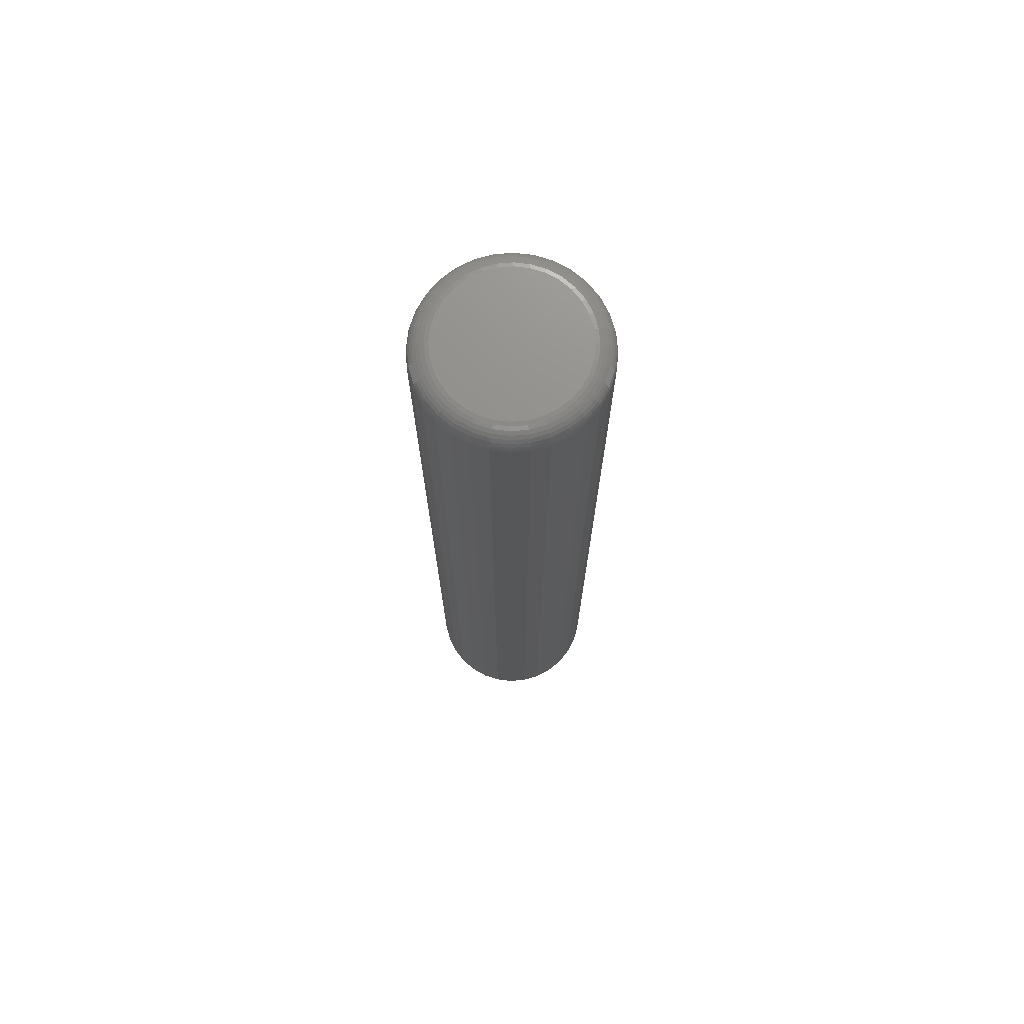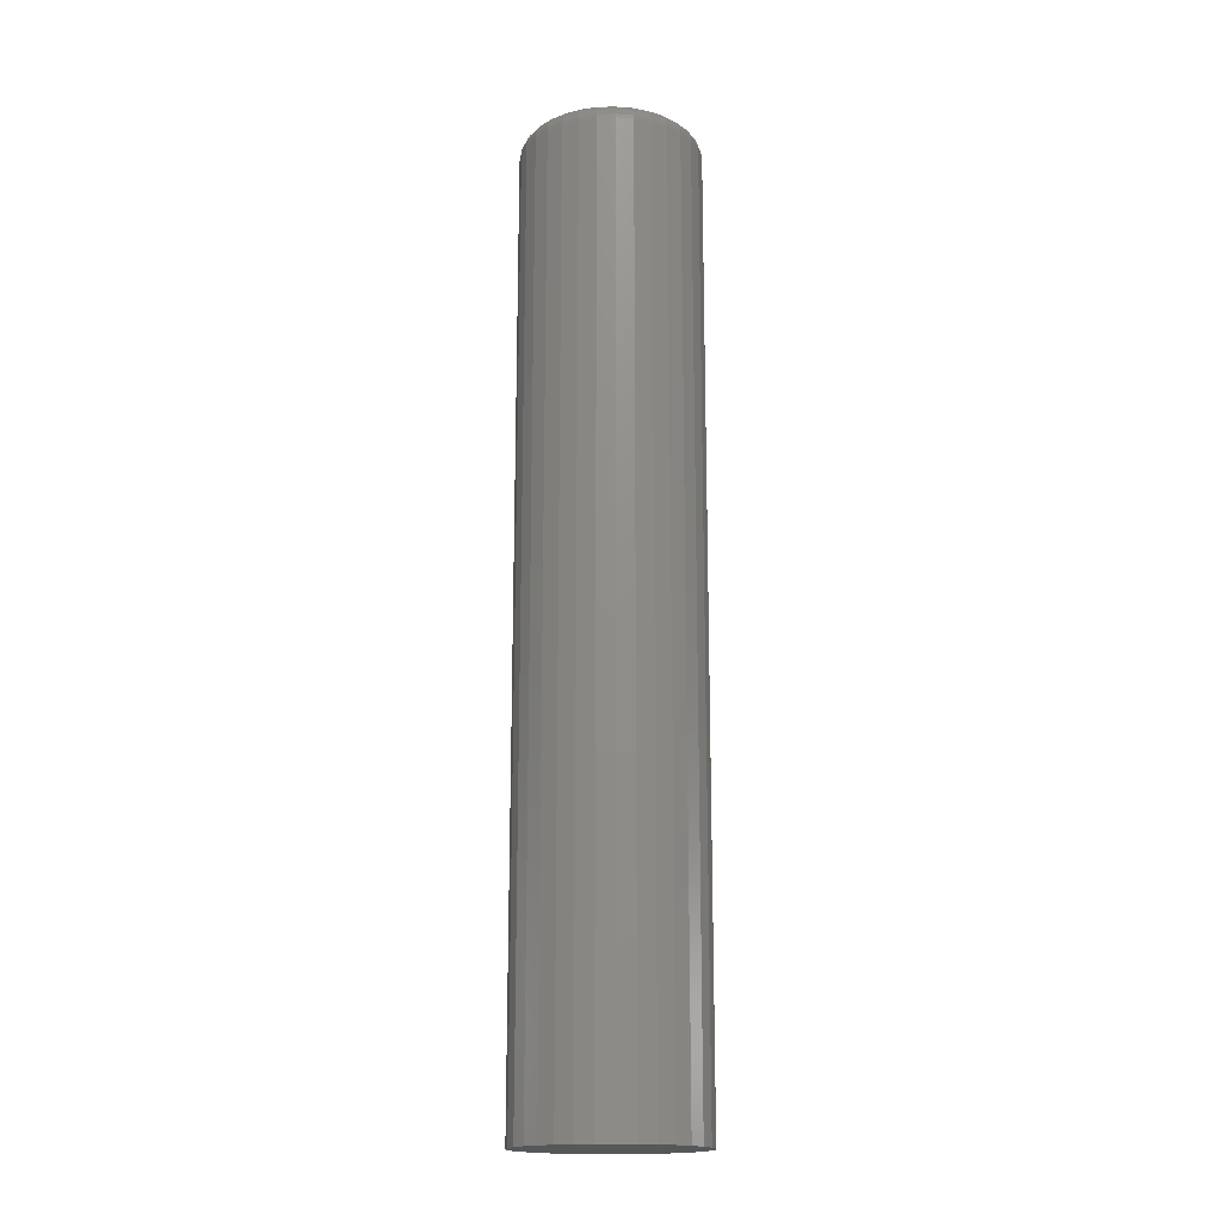
<metadata>
{"format":"stl","ext":"stl","renderer":"f3d","projection":"perspective","resolution":1024,"background":"white","views":[{"elev":72.9,"azim":57.2,"up":"+Y"},{"elev":-17.2,"azim":31.1,"up":"+Y"}]}
</metadata>
<code>
# stl→obj: 320 verts, 636 faces
v -0.003125 4.163e-18 0.05469
v 0.007544 4.756e-18 0.05364
v -0.01379 3.571e-18 0.05364
v -0.02405 3.002e-18 0.05052
v 0.0178 5.325e-18 0.05052
v -0.03351 2.477e-18 0.04547
v 0.02726 5.85e-18 0.04547
v -0.04179 2.017e-18 0.03867
v 0.03554 6.31e-18 0.03867
v -0.0486 1.639e-18 0.03038
v 0.04235 6.687e-18 0.03038
v -0.05365 1.359e-18 0.02093
v 0.0474 6.968e-18 0.02093
v -0.05676 1.186e-18 0.01067
v 0.05051 7.141e-18 0.01067
v 0.0474 6.968e-18 -0.02093
v -0.05365 1.359e-18 -0.02093
v 0.05051 7.141e-18 -0.01067
v -0.0486 1.639e-18 -0.03038
v 0.04235 6.687e-18 -0.03038
v -0.04179 2.017e-18 -0.03867
v 0.03554 6.31e-18 -0.03867
v -0.03351 2.477e-18 -0.04547
v 0.02726 5.85e-18 -0.04547
v -0.02405 3.002e-18 -0.05052
v 0.0178 5.325e-18 -0.05052
v -0.01379 3.571e-18 -0.05364
v 0.007544 4.756e-18 -0.05364
v -0.003125 4.163e-18 -0.05469
v -0.05676 1.186e-18 -0.01067
v -0.05781 1.128e-18 -2.109e-18
v 0.05156 7.199e-18 -2.89e-17
v 0.06719 -0.01562 -2.612e-17
v 0.06719 -0.75 -8.898e-18
v 0.06584 -0.01562 -0.01372
v 0.06584 -0.75 -0.01372
v 0.06184 -0.01562 -0.02691
v 0.06184 -0.75 -0.02691
v 0.05534 -0.01562 -0.03906
v 0.05534 -0.75 -0.03906
v 0.04659 -0.01562 -0.04972
v 0.04659 -0.75 -0.04972
v 0.03594 -0.01562 -0.05846
v 0.03594 -0.75 -0.05846
v 0.02378 -0.01562 -0.06496
v 0.02378 -0.75 -0.06496
v 0.01059 -0.01562 -0.06896
v 0.01059 -0.75 -0.06896
v -0.003125 -0.01562 -0.07031
v -0.003125 -0.75 -0.07031
v -0.01684 -0.01562 -0.06896
v -0.01684 -0.75 -0.06896
v -0.03003 -0.01562 -0.06496
v -0.03003 -0.75 -0.06496
v -0.04219 -0.01562 -0.05846
v -0.04219 -0.75 -0.05846
v -0.05284 -0.01562 -0.04972
v -0.05284 -0.75 -0.04972
v -0.06159 -0.01562 -0.03906
v -0.06159 -0.75 -0.03906
v -0.06809 -0.01562 -0.02691
v -0.06809 -0.75 -0.02691
v -0.07209 -0.01562 -0.01372
v -0.07209 -0.75 -0.01372
v -0.07344 -0.01562 8.323e-18
v -0.07344 -0.75 8.323e-18
v -0.07209 -0.01562 0.01372
v -0.07209 -0.75 0.01372
v -0.06809 -0.01562 0.02691
v -0.06809 -0.75 0.02691
v -0.06159 -0.01562 0.03906
v -0.06159 -0.75 0.03906
v -0.05284 -0.01562 0.04972
v -0.05284 -0.75 0.04972
v -0.04219 -0.01562 0.05846
v -0.04219 -0.75 0.05846
v -0.03003 -0.01562 0.06496
v -0.03003 -0.75 0.06496
v -0.01684 -0.01562 0.06896
v -0.01684 -0.75 0.06896
v -0.003125 -0.01562 0.07031
v -0.003125 -0.75 0.07031
v 0.01059 -0.01562 0.06896
v 0.01059 -0.75 0.06896
v 0.02378 -0.01562 0.06496
v 0.02378 -0.75 0.06496
v 0.03594 -0.01562 0.05846
v 0.03594 -0.75 0.05846
v 0.04659 -0.01562 0.04972
v 0.04659 -0.75 0.04972
v 0.05534 -0.01562 0.03906
v 0.05534 -0.75 0.03906
v 0.06184 -0.01562 0.02691
v 0.06184 -0.75 0.02691
v 0.06584 -0.01562 0.01372
v 0.06584 -0.75 0.01372
v 0.06689 -0.01258 -1.044e-17
v 0.06554 -0.01258 -0.01366
v 0.066 -0.009646 -1.046e-17
v 0.06467 -0.009646 -0.01349
v 0.06455 -0.006944 -1.396e-17
v 0.06325 -0.006944 -0.0132
v 0.06261 -0.004576 -1.051e-17
v 0.06135 -0.004576 -0.01282
v 0.06024 -0.002633 -1.053e-17
v 0.05903 -0.002633 -0.01236
v 0.05754 -0.001189 -1.054e-17
v 0.05638 -0.001189 -0.01184
v 0.05461 -0.0003002 -1.055e-17
v 0.0535 -0.0003002 -0.01126
v -0.07179 -0.01258 -0.01366
v -0.07314 -0.01258 2.079e-17
v -0.07092 -0.009646 -0.01349
v -0.07225 -0.009646 2.076e-17
v -0.0695 -0.006944 -0.0132
v -0.0708 -0.006944 2.421e-17
v -0.0676 -0.004576 -0.01282
v -0.06886 -0.004576 2.072e-17
v -0.06528 -0.002633 -0.01236
v -0.06649 -0.002633 2.07e-17
v -0.06263 -0.001189 -0.01184
v -0.06379 -0.001189 1.722e-17
v -0.05975 -0.0003002 -0.01126
v -0.06086 -0.0003002 1.721e-17
v -0.06781 -0.01258 -0.02679
v -0.06699 -0.009646 -0.02645
v -0.06565 -0.006944 -0.0259
v -0.06386 -0.004576 -0.02516
v -0.06167 -0.002633 -0.02425
v -0.05917 -0.001189 -0.02322
v -0.05647 -0.0003002 -0.02209
v -0.06134 -0.01258 -0.0389
v -0.0606 -0.009646 -0.0384
v -0.0594 -0.006944 -0.0376
v -0.05778 -0.004576 -0.03652
v -0.05581 -0.002633 -0.03521
v -0.05357 -0.001189 -0.0337
v -0.05113 -0.0003002 -0.03208
v -0.05263 -0.01258 -0.04951
v -0.052 -0.009646 -0.04888
v -0.05098 -0.006944 -0.04786
v -0.04961 -0.004576 -0.04648
v -0.04793 -0.002633 -0.04481
v -0.04602 -0.001189 -0.0429
v -0.04395 -0.0003002 -0.04083
v -0.04202 -0.01258 -0.05821
v -0.04153 -0.009646 -0.05747
v -0.04073 -0.006944 -0.05627
v -0.03965 -0.004576 -0.05466
v -0.03833 -0.002633 -0.05269
v -0.03683 -0.001189 -0.05044
v -0.0352 -0.0003002 -0.04801
v -0.02992 -0.01258 -0.06468
v -0.02958 -0.009646 -0.06386
v -0.02902 -0.006944 -0.06253
v -0.02828 -0.004576 -0.06073
v -0.02737 -0.002633 -0.05854
v -0.02634 -0.001189 -0.05605
v -0.02522 -0.0003002 -0.05334
v -0.01678 -0.01258 -0.06867
v -0.01661 -0.009646 -0.06779
v -0.01633 -0.006944 -0.06638
v -0.01595 -0.004576 -0.06447
v -0.01549 -0.002633 -0.06215
v -0.01496 -0.001189 -0.0595
v -0.01439 -0.0003002 -0.05663
v -0.003125 -0.01258 -0.07001
v -0.003125 -0.009646 -0.06912
v -0.003125 -0.006944 -0.06768
v -0.003125 -0.004576 -0.06574
v -0.003125 -0.002633 -0.06337
v -0.003125 -0.001189 -0.06067
v -0.003125 -0.0003002 -0.05774
v 0.01053 -0.01258 -0.06867
v 0.01036 -0.009646 -0.06779
v 0.01008 -0.006944 -0.06638
v 0.009699 -0.004576 -0.06447
v 0.009238 -0.002633 -0.06215
v 0.008711 -0.001189 -0.0595
v 0.008139 -0.0003002 -0.05663
v 0.02367 -0.01258 -0.06468
v 0.02333 -0.009646 -0.06386
v 0.02277 -0.006944 -0.06253
v 0.02203 -0.004576 -0.06073
v 0.02112 -0.002633 -0.05854
v 0.02009 -0.001189 -0.05605
v 0.01897 -0.0003002 -0.05334
v 0.03577 -0.01258 -0.05821
v 0.03528 -0.009646 -0.05747
v 0.03448 -0.006944 -0.05627
v 0.0334 -0.004576 -0.05466
v 0.03208 -0.002633 -0.05269
v 0.03058 -0.001189 -0.05044
v 0.02895 -0.0003002 -0.04801
v 0.04638 -0.01258 -0.04951
v 0.04575 -0.009646 -0.04888
v 0.04473 -0.006944 -0.04786
v 0.04336 -0.004576 -0.04648
v 0.04168 -0.002633 -0.04481
v 0.03977 -0.001189 -0.0429
v 0.0377 -0.0003002 -0.04083
v 0.05509 -0.01258 -0.0389
v 0.05435 -0.009646 -0.0384
v 0.05315 -0.006944 -0.0376
v 0.05153 -0.004576 -0.03652
v 0.04956 -0.002633 -0.03521
v 0.04732 -0.001189 -0.0337
v 0.04488 -0.0003002 -0.03208
v 0.06156 -0.01258 -0.02679
v 0.06074 -0.009646 -0.02645
v 0.0594 -0.006944 -0.0259
v 0.05761 -0.004576 -0.02516
v 0.05542 -0.002633 -0.02425
v 0.05292 -0.001189 -0.02322
v 0.05022 -0.0003002 -0.02209
v -0.07179 -0.01258 0.01366
v -0.07092 -0.009646 0.01349
v -0.0695 -0.006944 0.0132
v -0.0676 -0.004576 0.01282
v -0.06528 -0.002633 0.01236
v -0.06263 -0.001189 0.01184
v -0.05975 -0.0003002 0.01126
v 0.06554 -0.01258 0.01366
v 0.06467 -0.009646 0.01349
v 0.06325 -0.006944 0.0132
v 0.06135 -0.004576 0.01282
v 0.05903 -0.002633 0.01236
v 0.05638 -0.001189 0.01184
v 0.0535 -0.0003002 0.01126
v 0.06156 -0.01258 0.02679
v 0.06074 -0.009646 0.02645
v 0.0594 -0.006944 0.0259
v 0.05761 -0.004576 0.02516
v 0.05542 -0.002633 0.02425
v 0.05292 -0.001189 0.02322
v 0.05022 -0.0003002 0.02209
v 0.05509 -0.01258 0.0389
v 0.05435 -0.009646 0.0384
v 0.05315 -0.006944 0.0376
v 0.05153 -0.004576 0.03652
v 0.04956 -0.002633 0.03521
v 0.04732 -0.001189 0.0337
v 0.04488 -0.0003002 0.03208
v 0.04638 -0.01258 0.04951
v 0.04575 -0.009646 0.04888
v 0.04473 -0.006944 0.04786
v 0.04336 -0.004576 0.04648
v 0.04168 -0.002633 0.04481
v 0.03977 -0.001189 0.0429
v 0.0377 -0.0003002 0.04083
v 0.03577 -0.01258 0.05821
v 0.03528 -0.009646 0.05747
v 0.03448 -0.006944 0.05627
v 0.0334 -0.004576 0.05466
v 0.03208 -0.002633 0.05269
v 0.03058 -0.001189 0.05044
v 0.02895 -0.0003002 0.04801
v 0.02367 -0.01258 0.06468
v 0.02333 -0.009646 0.06386
v 0.02277 -0.006944 0.06253
v 0.02203 -0.004576 0.06073
v 0.02112 -0.002633 0.05854
v 0.02009 -0.001189 0.05605
v 0.01897 -0.0003002 0.05334
v 0.01053 -0.01258 0.06867
v 0.01036 -0.009646 0.06779
v 0.01008 -0.006944 0.06638
v 0.009699 -0.004576 0.06447
v 0.009238 -0.002633 0.06215
v 0.008711 -0.001189 0.0595
v 0.008139 -0.0003002 0.05663
v -0.003125 -0.01258 0.07001
v -0.003125 -0.009646 0.06912
v -0.003125 -0.006944 0.06768
v -0.003125 -0.004576 0.06574
v -0.003125 -0.002633 0.06337
v -0.003125 -0.001189 0.06067
v -0.003125 -0.0003002 0.05774
v -0.01678 -0.01258 0.06867
v -0.01661 -0.009646 0.06779
v -0.01633 -0.006944 0.06638
v -0.01595 -0.004576 0.06447
v -0.01549 -0.002633 0.06215
v -0.01496 -0.001189 0.0595
v -0.01439 -0.0003002 0.05663
v -0.02992 -0.01258 0.06468
v -0.02958 -0.009646 0.06386
v -0.02902 -0.006944 0.06253
v -0.02828 -0.004576 0.06073
v -0.02737 -0.002633 0.05854
v -0.02634 -0.001189 0.05605
v -0.02522 -0.0003002 0.05334
v -0.04202 -0.01258 0.05821
v -0.04153 -0.009646 0.05747
v -0.04073 -0.006944 0.05627
v -0.03965 -0.004576 0.05466
v -0.03833 -0.002633 0.05269
v -0.03683 -0.001189 0.05044
v -0.0352 -0.0003002 0.04801
v -0.05263 -0.01258 0.04951
v -0.052 -0.009646 0.04888
v -0.05098 -0.006944 0.04786
v -0.04961 -0.004576 0.04648
v -0.04793 -0.002633 0.04481
v -0.04602 -0.001189 0.0429
v -0.04395 -0.0003002 0.04083
v -0.06134 -0.01258 0.0389
v -0.0606 -0.009646 0.0384
v -0.0594 -0.006944 0.0376
v -0.05778 -0.004576 0.03652
v -0.05581 -0.002633 0.03521
v -0.05357 -0.001189 0.0337
v -0.05113 -0.0003002 0.03208
v -0.06781 -0.01258 0.02679
v -0.06699 -0.009646 0.02645
v -0.06565 -0.006944 0.0259
v -0.06386 -0.004576 0.02516
v -0.06167 -0.002633 0.02425
v -0.05917 -0.001189 0.02322
v -0.05647 -0.0003002 0.02209
f 1 2 3
f 4 3 2
f 5 4 2
f 6 4 5
f 7 6 5
f 8 6 7
f 9 8 7
f 10 8 9
f 11 10 9
f 12 10 11
f 13 12 11
f 14 12 13
f 15 14 13
f 16 17 18
f 19 17 16
f 20 19 16
f 21 19 20
f 22 21 20
f 23 21 22
f 24 23 22
f 25 23 24
f 26 25 24
f 27 25 26
f 28 27 26
f 29 27 28
f 17 30 18
f 18 30 31
f 18 31 32
f 32 31 14
f 32 14 15
f 33 34 35
f 35 34 36
f 35 36 37
f 37 36 38
f 37 38 39
f 39 38 40
f 39 40 41
f 41 40 42
f 41 42 43
f 43 42 44
f 43 44 45
f 45 44 46
f 45 46 47
f 47 46 48
f 47 48 49
f 49 48 50
f 49 50 51
f 51 50 52
f 51 52 53
f 53 52 54
f 53 54 55
f 55 54 56
f 55 56 57
f 57 56 58
f 57 58 59
f 59 58 60
f 59 60 61
f 61 60 62
f 61 62 63
f 63 62 64
f 63 64 65
f 65 64 66
f 65 66 67
f 67 66 68
f 67 68 69
f 69 68 70
f 69 70 71
f 71 70 72
f 71 72 73
f 73 72 74
f 73 74 75
f 75 74 76
f 75 76 77
f 77 76 78
f 77 78 79
f 79 78 80
f 79 80 81
f 81 80 82
f 81 82 83
f 83 82 84
f 83 84 85
f 85 84 86
f 85 86 87
f 87 86 88
f 87 88 89
f 89 88 90
f 89 90 91
f 91 90 92
f 91 92 93
f 93 92 94
f 93 94 95
f 95 94 96
f 95 96 33
f 33 96 34
f 33 35 97
f 97 35 98
f 97 98 99
f 99 98 100
f 99 100 101
f 101 100 102
f 101 102 103
f 103 102 104
f 103 104 105
f 105 104 106
f 105 106 107
f 107 106 108
f 107 108 109
f 109 108 110
f 109 110 32
f 32 110 18
f 63 65 111
f 111 65 112
f 111 112 113
f 113 112 114
f 113 114 115
f 115 114 116
f 115 116 117
f 117 116 118
f 117 118 119
f 119 118 120
f 119 120 121
f 121 120 122
f 121 122 123
f 123 122 124
f 123 124 30
f 30 124 31
f 61 63 125
f 125 63 111
f 125 111 126
f 126 111 113
f 126 113 127
f 127 113 115
f 127 115 128
f 128 115 117
f 128 117 129
f 129 117 119
f 129 119 130
f 130 119 121
f 130 121 131
f 131 121 123
f 131 123 17
f 17 123 30
f 59 61 132
f 132 61 125
f 132 125 133
f 133 125 126
f 133 126 134
f 134 126 127
f 134 127 135
f 135 127 128
f 135 128 136
f 136 128 129
f 136 129 137
f 137 129 130
f 137 130 138
f 138 130 131
f 138 131 19
f 19 131 17
f 57 59 139
f 139 59 132
f 139 132 140
f 140 132 133
f 140 133 141
f 141 133 134
f 141 134 142
f 142 134 135
f 142 135 143
f 143 135 136
f 143 136 144
f 144 136 137
f 144 137 145
f 145 137 138
f 145 138 21
f 21 138 19
f 55 57 146
f 146 57 139
f 146 139 147
f 147 139 140
f 147 140 148
f 148 140 141
f 148 141 149
f 149 141 142
f 149 142 150
f 150 142 143
f 150 143 151
f 151 143 144
f 151 144 152
f 152 144 145
f 152 145 23
f 23 145 21
f 53 55 153
f 153 55 146
f 153 146 154
f 154 146 147
f 154 147 155
f 155 147 148
f 155 148 156
f 156 148 149
f 156 149 157
f 157 149 150
f 157 150 158
f 158 150 151
f 158 151 159
f 159 151 152
f 159 152 25
f 25 152 23
f 51 53 160
f 160 53 153
f 160 153 161
f 161 153 154
f 161 154 162
f 162 154 155
f 162 155 163
f 163 155 156
f 163 156 164
f 164 156 157
f 164 157 165
f 165 157 158
f 165 158 166
f 166 158 159
f 166 159 27
f 27 159 25
f 49 51 167
f 167 51 160
f 167 160 168
f 168 160 161
f 168 161 169
f 169 161 162
f 169 162 170
f 170 162 163
f 170 163 171
f 171 163 164
f 171 164 172
f 172 164 165
f 172 165 173
f 173 165 166
f 173 166 29
f 29 166 27
f 47 49 174
f 174 49 167
f 174 167 175
f 175 167 168
f 175 168 176
f 176 168 169
f 176 169 177
f 177 169 170
f 177 170 178
f 178 170 171
f 178 171 179
f 179 171 172
f 179 172 180
f 180 172 173
f 180 173 28
f 28 173 29
f 45 47 181
f 181 47 174
f 181 174 182
f 182 174 175
f 182 175 183
f 183 175 176
f 183 176 184
f 184 176 177
f 184 177 185
f 185 177 178
f 185 178 186
f 186 178 179
f 186 179 187
f 187 179 180
f 187 180 26
f 26 180 28
f 43 45 188
f 188 45 181
f 188 181 189
f 189 181 182
f 189 182 190
f 190 182 183
f 190 183 191
f 191 183 184
f 191 184 192
f 192 184 185
f 192 185 193
f 193 185 186
f 193 186 194
f 194 186 187
f 194 187 24
f 24 187 26
f 41 43 195
f 195 43 188
f 195 188 196
f 196 188 189
f 196 189 197
f 197 189 190
f 197 190 198
f 198 190 191
f 198 191 199
f 199 191 192
f 199 192 200
f 200 192 193
f 200 193 201
f 201 193 194
f 201 194 22
f 22 194 24
f 39 41 202
f 202 41 195
f 202 195 203
f 203 195 196
f 203 196 204
f 204 196 197
f 204 197 205
f 205 197 198
f 205 198 206
f 206 198 199
f 206 199 207
f 207 199 200
f 207 200 208
f 208 200 201
f 208 201 20
f 20 201 22
f 37 39 209
f 209 39 202
f 209 202 210
f 210 202 203
f 210 203 211
f 211 203 204
f 211 204 212
f 212 204 205
f 212 205 213
f 213 205 206
f 213 206 214
f 214 206 207
f 214 207 215
f 215 207 208
f 215 208 16
f 16 208 20
f 35 37 98
f 98 37 209
f 98 209 100
f 100 209 210
f 100 210 102
f 102 210 211
f 102 211 104
f 104 211 212
f 104 212 106
f 106 212 213
f 106 213 108
f 108 213 214
f 108 214 110
f 110 214 215
f 110 215 18
f 18 215 16
f 65 67 112
f 112 67 216
f 112 216 114
f 114 216 217
f 114 217 116
f 116 217 218
f 116 218 118
f 118 218 219
f 118 219 120
f 120 219 220
f 120 220 122
f 122 220 221
f 122 221 124
f 124 221 222
f 124 222 31
f 31 222 14
f 95 33 223
f 223 33 97
f 223 97 224
f 224 97 99
f 224 99 225
f 225 99 101
f 225 101 226
f 226 101 103
f 226 103 227
f 227 103 105
f 227 105 228
f 228 105 107
f 228 107 229
f 229 107 109
f 229 109 15
f 15 109 32
f 93 95 230
f 230 95 223
f 230 223 231
f 231 223 224
f 231 224 232
f 232 224 225
f 232 225 233
f 233 225 226
f 233 226 234
f 234 226 227
f 234 227 235
f 235 227 228
f 235 228 236
f 236 228 229
f 236 229 13
f 13 229 15
f 91 93 237
f 237 93 230
f 237 230 238
f 238 230 231
f 238 231 239
f 239 231 232
f 239 232 240
f 240 232 233
f 240 233 241
f 241 233 234
f 241 234 242
f 242 234 235
f 242 235 243
f 243 235 236
f 243 236 11
f 11 236 13
f 89 91 244
f 244 91 237
f 244 237 245
f 245 237 238
f 245 238 246
f 246 238 239
f 246 239 247
f 247 239 240
f 247 240 248
f 248 240 241
f 248 241 249
f 249 241 242
f 249 242 250
f 250 242 243
f 250 243 9
f 9 243 11
f 87 89 251
f 251 89 244
f 251 244 252
f 252 244 245
f 252 245 253
f 253 245 246
f 253 246 254
f 254 246 247
f 254 247 255
f 255 247 248
f 255 248 256
f 256 248 249
f 256 249 257
f 257 249 250
f 257 250 7
f 7 250 9
f 85 87 258
f 258 87 251
f 258 251 259
f 259 251 252
f 259 252 260
f 260 252 253
f 260 253 261
f 261 253 254
f 261 254 262
f 262 254 255
f 262 255 263
f 263 255 256
f 263 256 264
f 264 256 257
f 264 257 5
f 5 257 7
f 83 85 265
f 265 85 258
f 265 258 266
f 266 258 259
f 266 259 267
f 267 259 260
f 267 260 268
f 268 260 261
f 268 261 269
f 269 261 262
f 269 262 270
f 270 262 263
f 270 263 271
f 271 263 264
f 271 264 2
f 2 264 5
f 81 83 272
f 272 83 265
f 272 265 273
f 273 265 266
f 273 266 274
f 274 266 267
f 274 267 275
f 275 267 268
f 275 268 276
f 276 268 269
f 276 269 277
f 277 269 270
f 277 270 278
f 278 270 271
f 278 271 1
f 1 271 2
f 79 81 279
f 279 81 272
f 279 272 280
f 280 272 273
f 280 273 281
f 281 273 274
f 281 274 282
f 282 274 275
f 282 275 283
f 283 275 276
f 283 276 284
f 284 276 277
f 284 277 285
f 285 277 278
f 285 278 3
f 3 278 1
f 77 79 286
f 286 79 279
f 286 279 287
f 287 279 280
f 287 280 288
f 288 280 281
f 288 281 289
f 289 281 282
f 289 282 290
f 290 282 283
f 290 283 291
f 291 283 284
f 291 284 292
f 292 284 285
f 292 285 4
f 4 285 3
f 75 77 293
f 293 77 286
f 293 286 294
f 294 286 287
f 294 287 295
f 295 287 288
f 295 288 296
f 296 288 289
f 296 289 297
f 297 289 290
f 297 290 298
f 298 290 291
f 298 291 299
f 299 291 292
f 299 292 6
f 6 292 4
f 73 75 300
f 300 75 293
f 300 293 301
f 301 293 294
f 301 294 302
f 302 294 295
f 302 295 303
f 303 295 296
f 303 296 304
f 304 296 297
f 304 297 305
f 305 297 298
f 305 298 306
f 306 298 299
f 306 299 8
f 8 299 6
f 71 73 307
f 307 73 300
f 307 300 308
f 308 300 301
f 308 301 309
f 309 301 302
f 309 302 310
f 310 302 303
f 310 303 311
f 311 303 304
f 311 304 312
f 312 304 305
f 312 305 313
f 313 305 306
f 313 306 10
f 10 306 8
f 69 71 314
f 314 71 307
f 314 307 315
f 315 307 308
f 315 308 316
f 316 308 309
f 316 309 317
f 317 309 310
f 317 310 318
f 318 310 311
f 318 311 319
f 319 311 312
f 319 312 320
f 320 312 313
f 320 313 12
f 12 313 10
f 67 69 216
f 216 69 314
f 216 314 217
f 217 314 315
f 217 315 218
f 218 315 316
f 218 316 219
f 219 316 317
f 219 317 220
f 220 317 318
f 220 318 221
f 221 318 319
f 221 319 222
f 222 319 320
f 222 320 14
f 14 320 12
f 80 84 82
f 84 80 78
f 84 78 86
f 86 78 76
f 86 76 88
f 88 76 74
f 88 74 90
f 90 74 72
f 90 72 92
f 40 58 42
f 42 58 56
f 42 56 44
f 44 56 54
f 44 54 46
f 46 54 52
f 46 52 48
f 48 52 50
f 92 72 94
f 94 72 70
f 94 70 96
f 96 70 68
f 96 68 34
f 34 68 66
f 34 66 36
f 36 66 64
f 36 64 38
f 38 64 62
f 38 62 40
f 40 62 60
f 40 60 58

</code>
